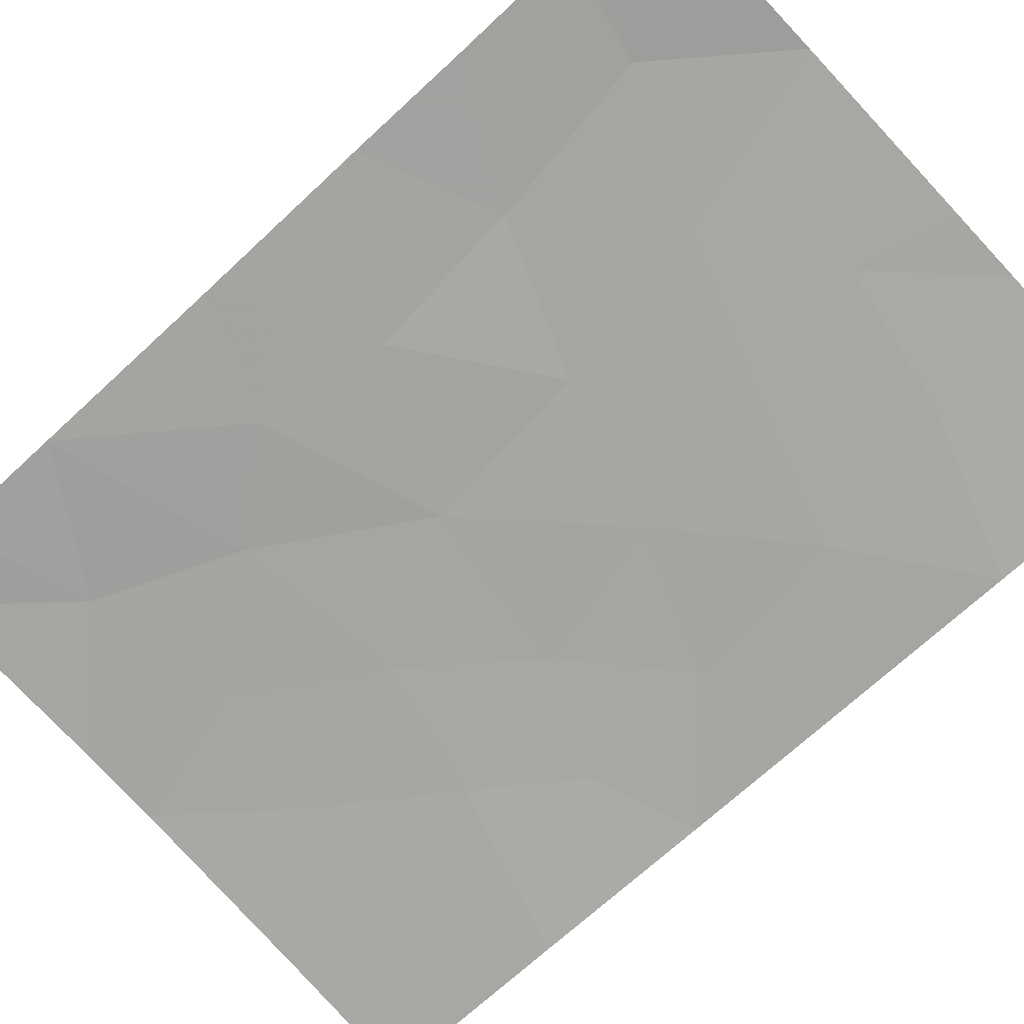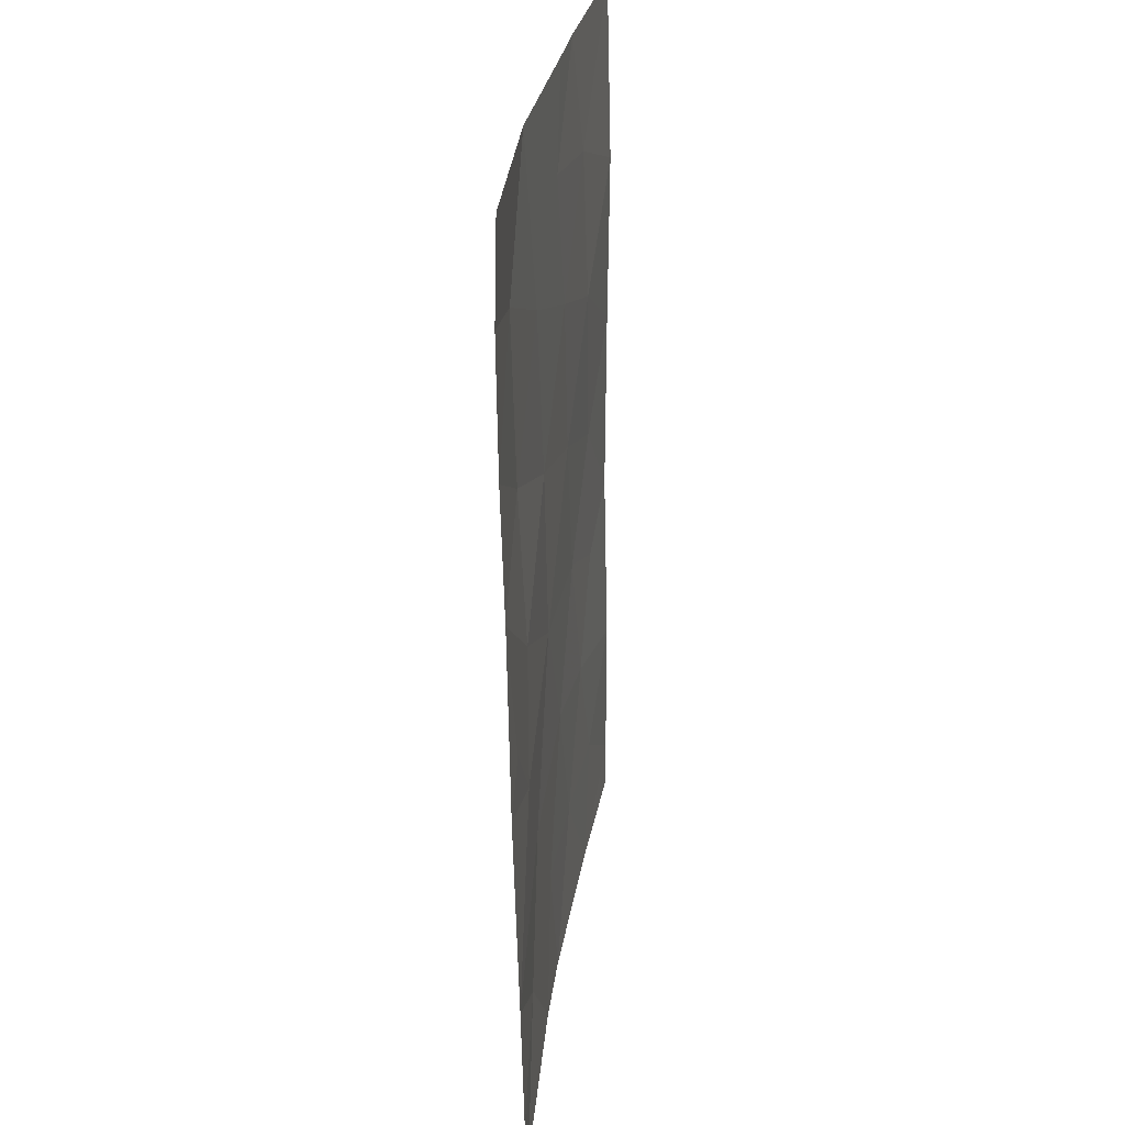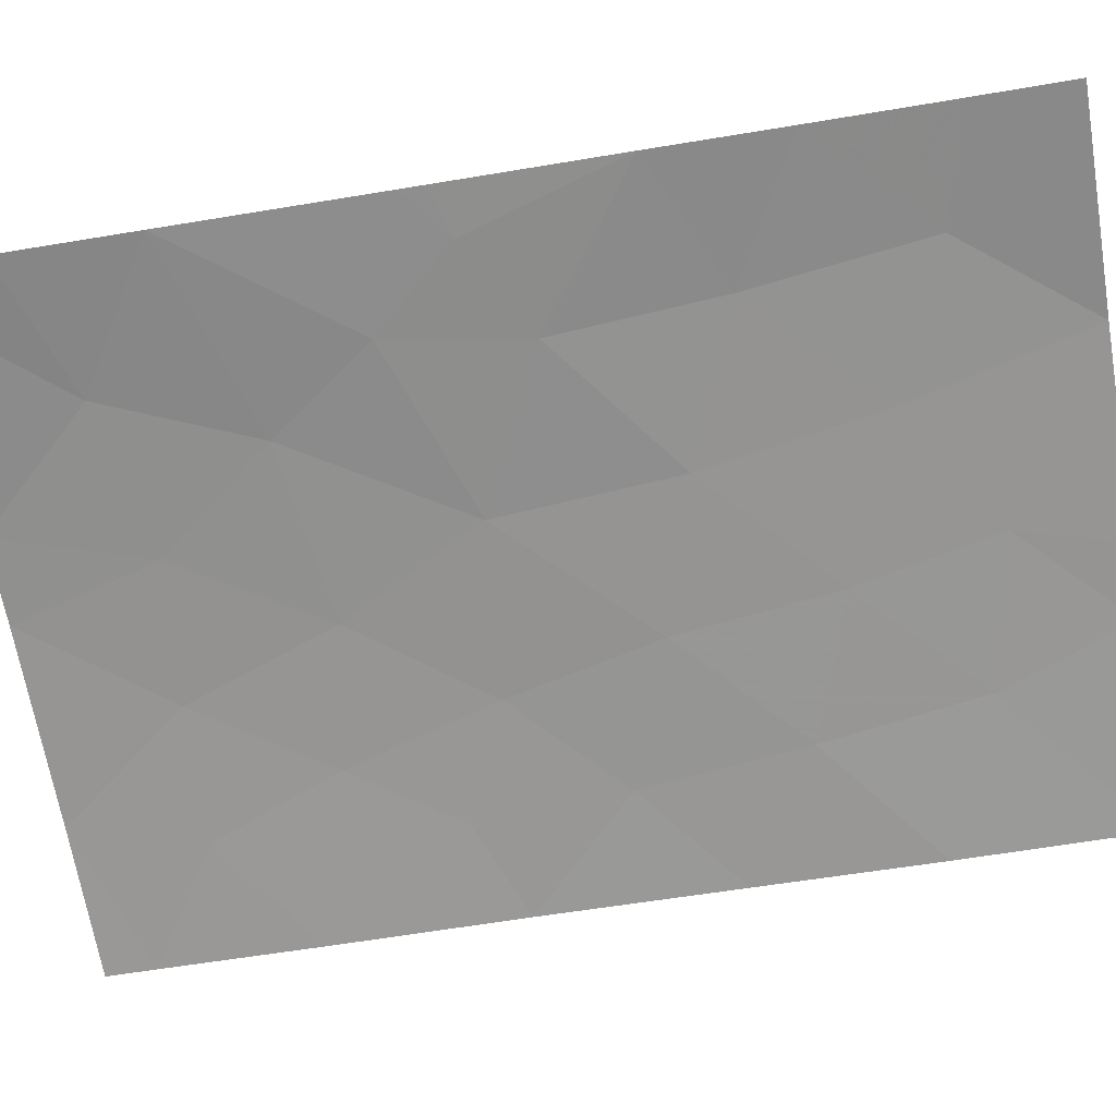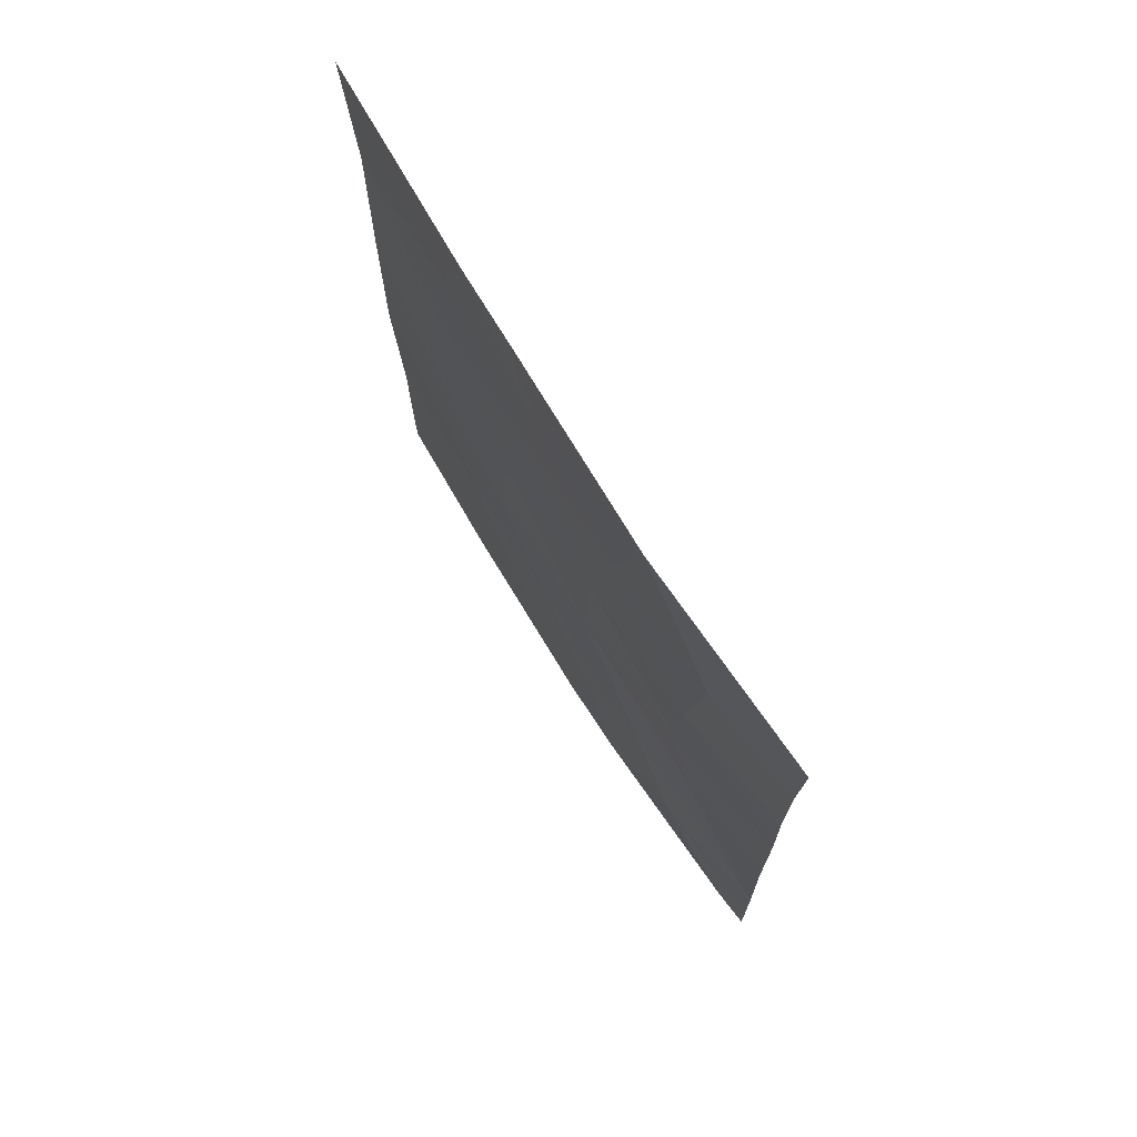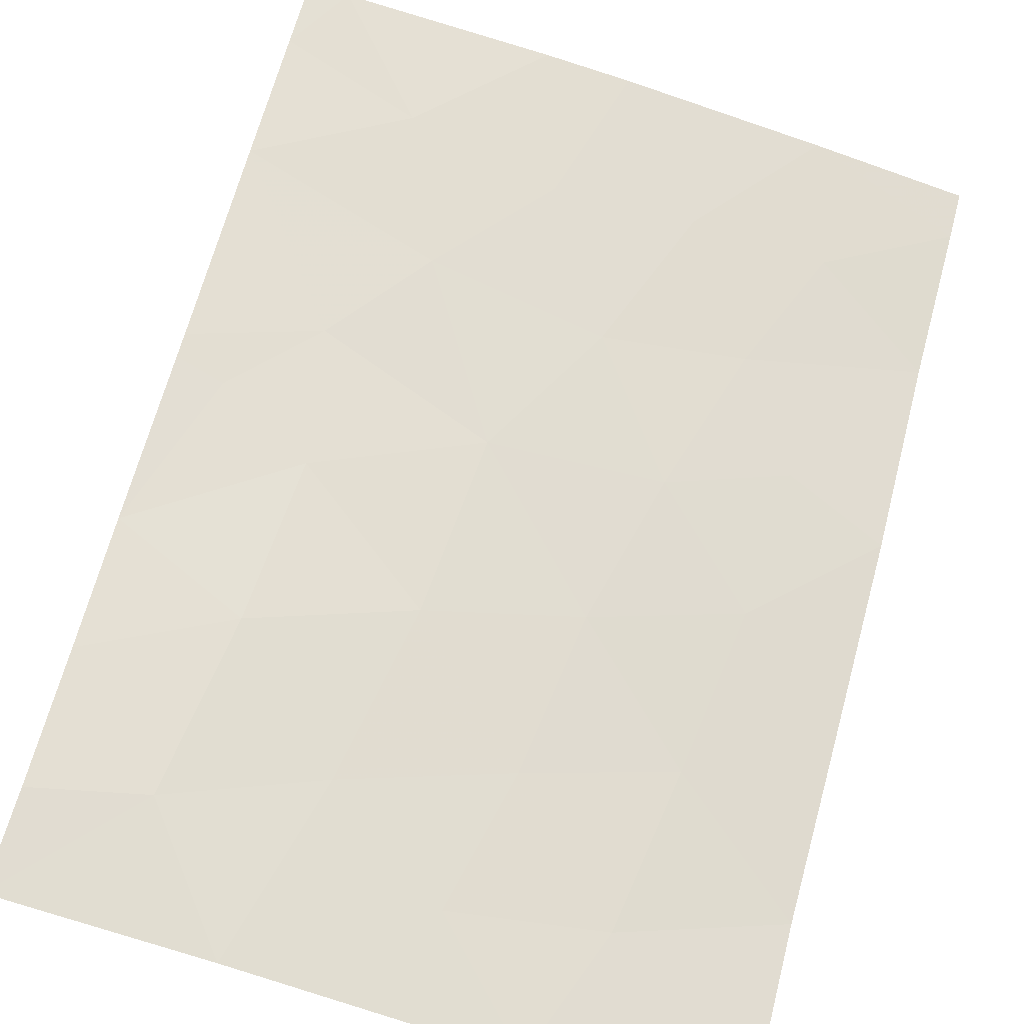
<metadata>
{"format":"obj","ext":"obj","renderer":"f3d","projection":"perspective","resolution":1024,"background":"white","views":[{"elev":-67.6,"azim":-46.3,"up":"+Y"},{"elev":28.6,"azim":-91.9,"up":"+Z"},{"elev":-56.9,"azim":-79.9,"up":"+Y"},{"elev":75.1,"azim":-132.0,"up":"+Z"},{"elev":66.7,"azim":15.3,"up":"+Y"}]}
</metadata>
<code>
v 6.27 49.58 -38
v 8.835 49.28 -38
v 7.642 49.45 -39.53
v 6.286 49.61 -39.2
v 6.832 49.42 -44.43
v 6.227 49.5 -44.89
v 14.62 48.04 -49.39
v 14.62 48.04 -47.42
v 13.17 48.35 -48.43
v 12.74 48.42 -50
v 6.229 49.51 -44.58
v 12.16 48.65 -38
v 14.61 48.03 -50
v 6.275 49.59 -40.85
v 9.923 49 -44.7
v 12.01 48.64 -44.91
v 11.52 48.69 -48.37
v 10.28 48.89 -50
v 10.85 48.83 -46.47
v 12.55 48.5 -46.8
v 7.917 49.39 -41.73
v 9.759 49.05 -42.47
v 6.187 49.43 -47.48
v 7.909 49.26 -48.55
v 6.164 49.4 -49.13
v 6.655 49.35 -50
v 9.23 49.04 -50
v 11.28 48.81 -38
v 14.63 48.06 -40.33
v 11.3 48.76 -41
v 13.3 48.38 -43.66
v 14.64 48.08 -42.57
v 14.65 48.09 -45.04
v 14.66 48.11 -38
v 6.157 49.38 -50
v 7.736 49.29 -45.46
v 11.56 48.72 -43.01
v 10.92 48.86 -39.27
v 8.029 49.29 -43.77
v 12.74 48.49 -39.61
v 13.41 48.34 -45.52
v 6.249 49.54 -42.46
v 9.395 49.14 -40.28
v 13.04 48.41 -41.61
v 9.803 48.99 -48.2
v 8.672 49.18 -46.75
f 2 1 3
f 7 8 9
f 10 7 9
f 7 10 13
f 3 4 14
f 18 17 45
f 11 6 5
f 19 16 15
f 24 23 25
f 25 26 24
f 30 40 38
f 30 38 43
f 18 10 17
f 8 33 41
f 9 8 20
f 9 20 17
f 27 18 45
f 44 40 30
f 39 5 36
f 14 42 21
f 42 11 5
f 33 32 31
f 32 29 44
f 29 34 40
f 26 25 35
f 17 20 19
f 16 41 31
f 30 37 44
f 16 19 20
f 23 36 6
f 15 16 37
f 22 39 15
f 38 28 2
f 28 38 12
f 5 39 42
f 29 40 44
f 44 31 32
f 20 41 16
f 8 41 20
f 42 39 21
f 37 22 15
f 40 34 12
f 21 22 43
f 16 31 37
f 44 37 31
f 31 41 33
f 27 45 24
f 15 46 19
f 21 39 22
f 17 19 45
f 46 15 36
f 27 24 26
f 17 10 9
f 46 24 45
f 23 46 36
f 38 40 12
f 36 5 6
f 45 19 46
f 22 37 30
f 43 22 30
f 24 46 23
f 3 14 21
f 36 15 39
f 43 3 21
f 3 1 4
f 43 38 2
f 3 43 2

</code>
